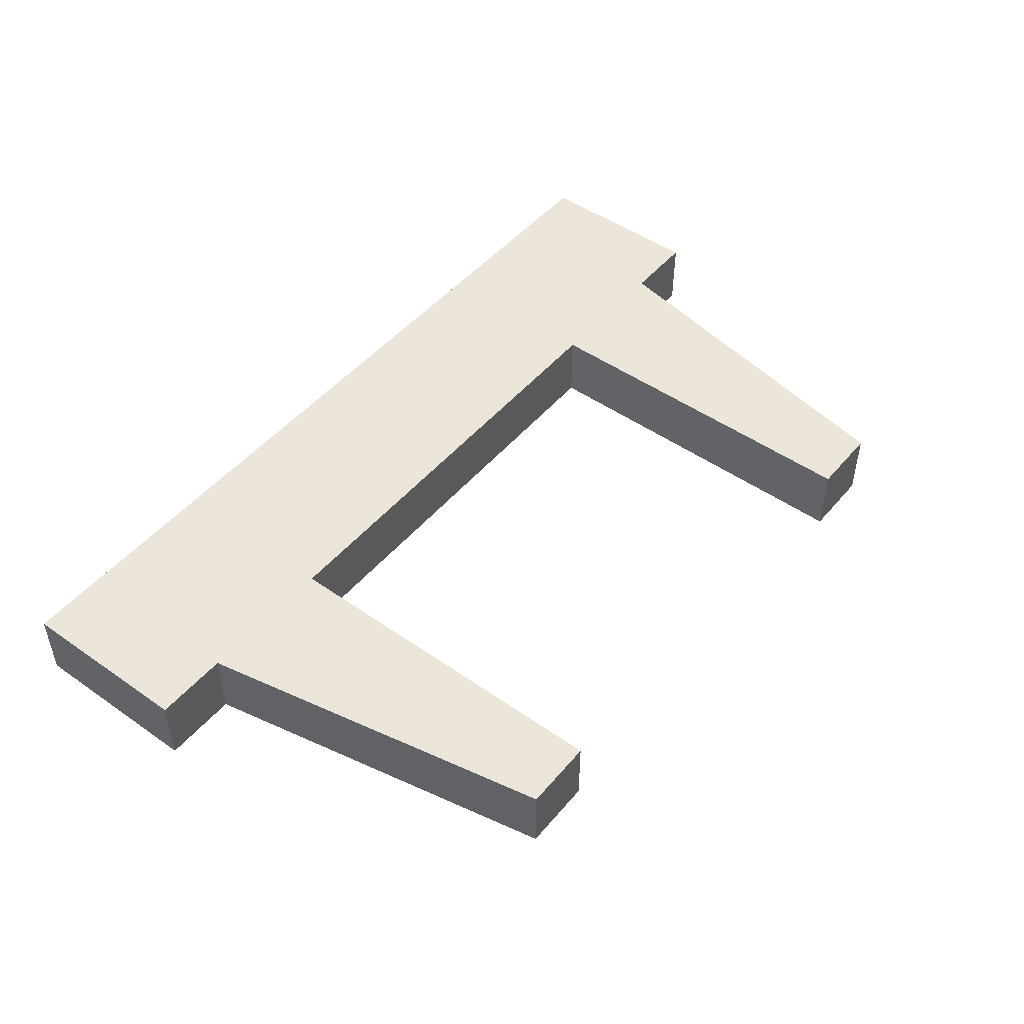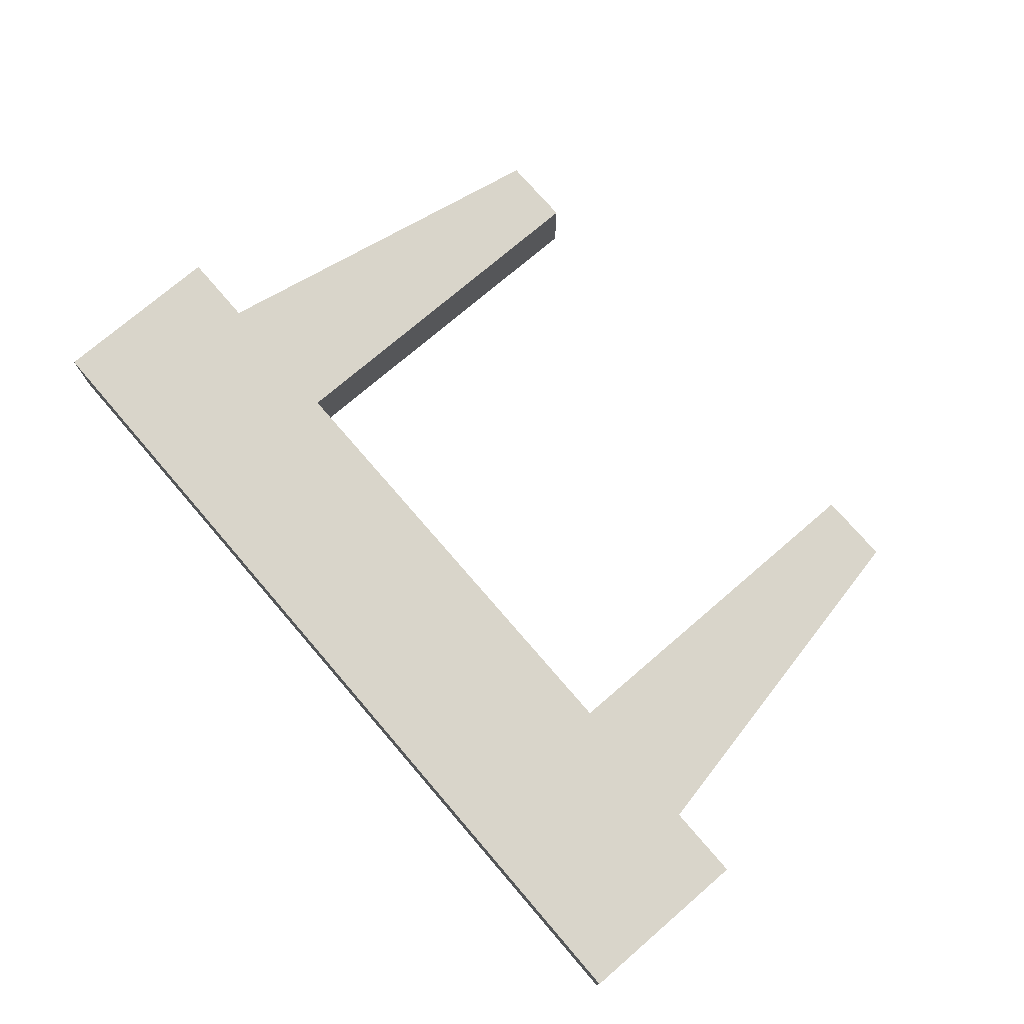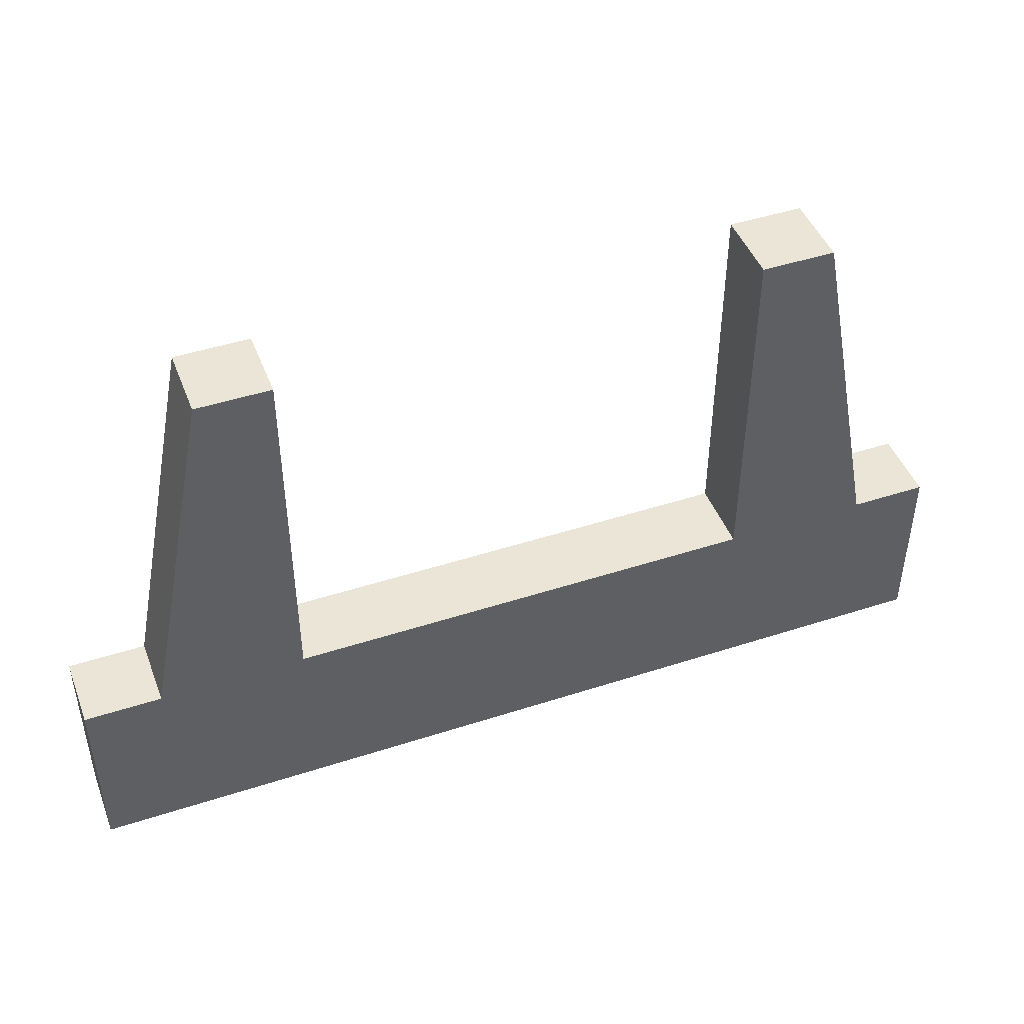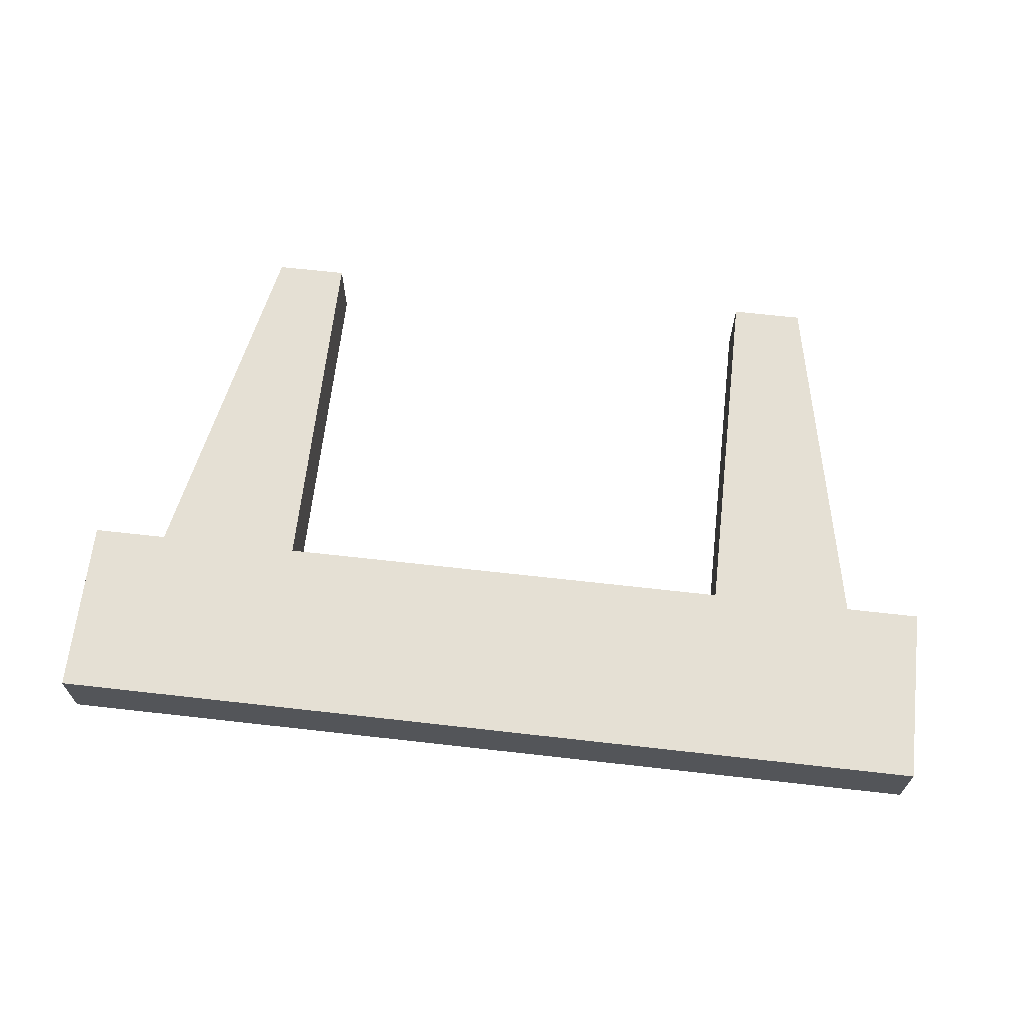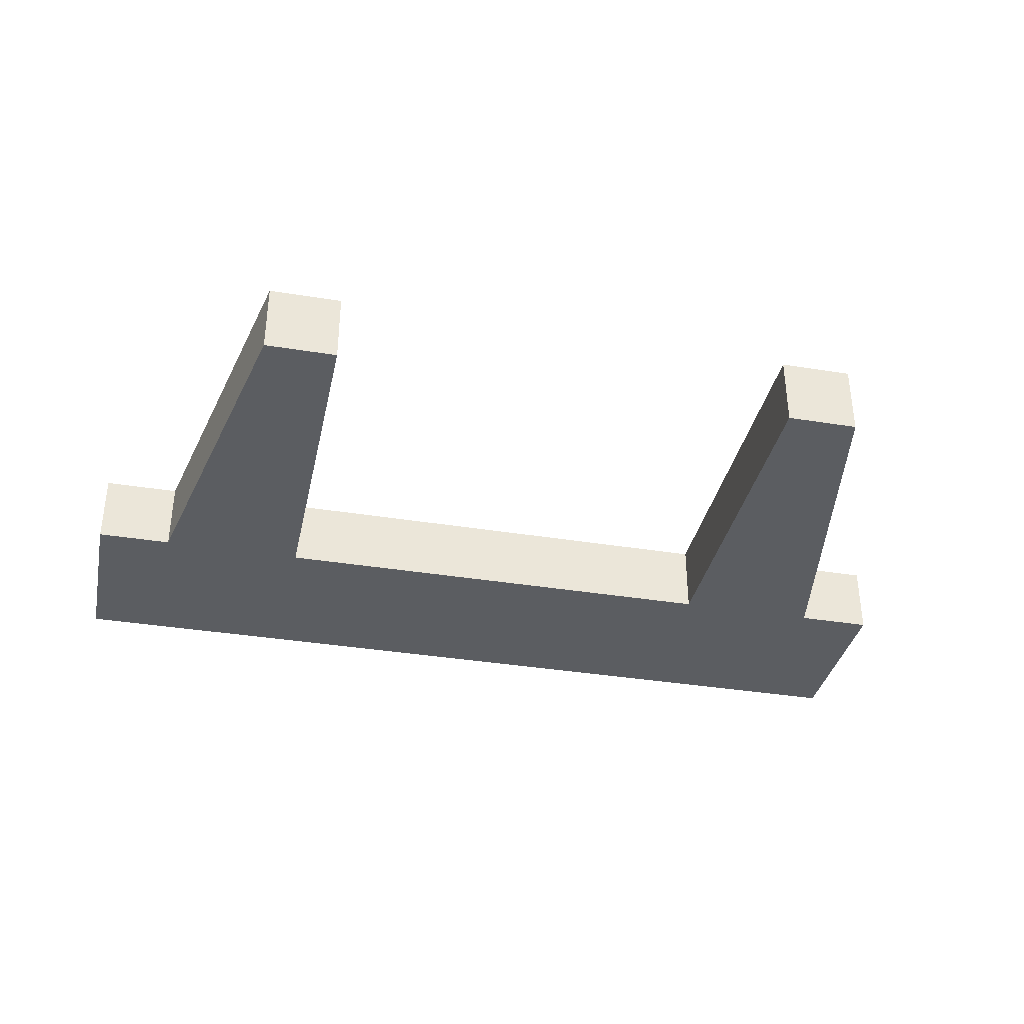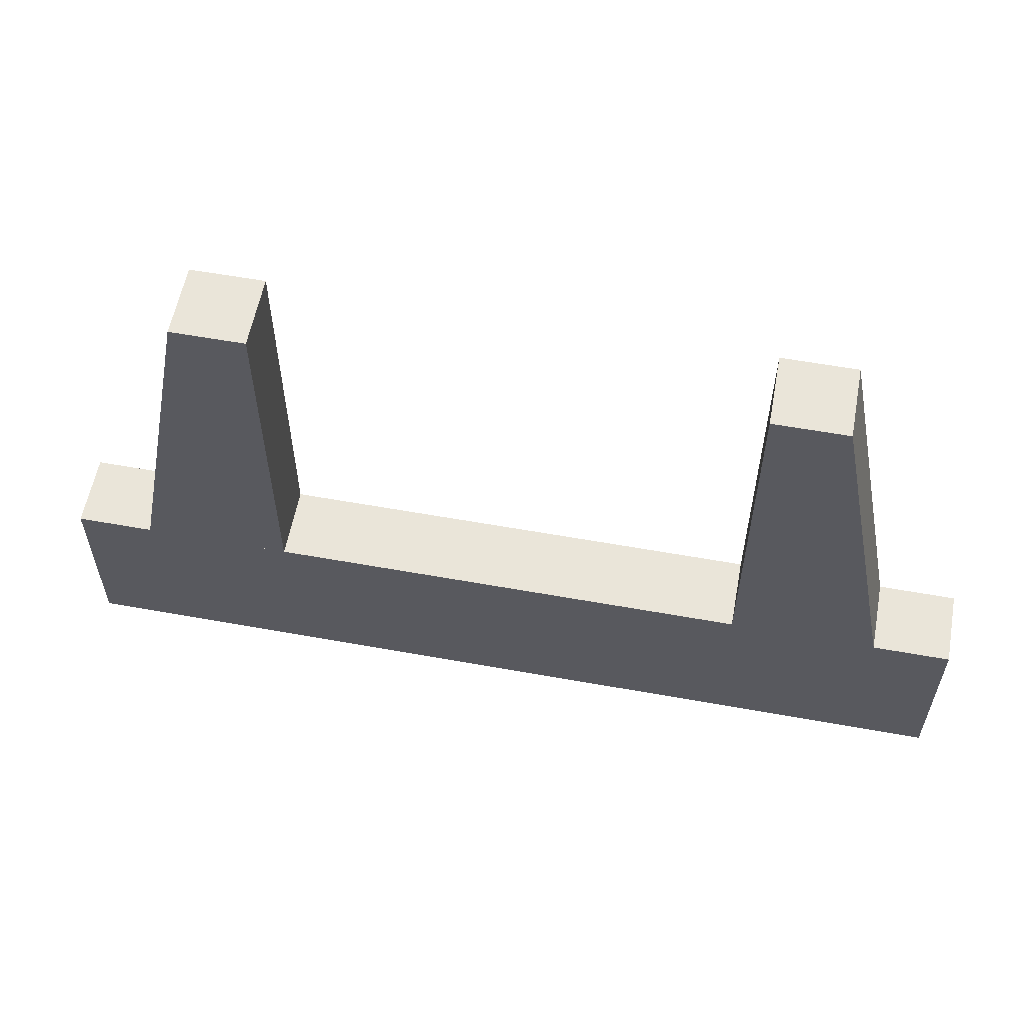
<metadata>
{"format":"obj","ext":"obj","renderer":"f3d","projection":"perspective","resolution":1024,"background":"white","views":[{"elev":48.1,"azim":-51.9,"up":"+Y"},{"elev":74.5,"azim":-130.7,"up":"+Y"},{"elev":45.7,"azim":159.5,"up":"+Z"},{"elev":65.8,"azim":-173.5,"up":"+Y"},{"elev":-35.9,"azim":-12.1,"up":"+Y"},{"elev":58.0,"azim":-169.4,"up":"+Z"}]}
</metadata>
<code>
v -0.063 -0.005 -0.025
v -0.063 -0.005 -0
v -0.063 0.005 -0.025
v -0.063 0.005 -0
v 0.063 -0.005 -0.025
v 0.063 -0.005 -0
v 0.063 0.005 -0.025
v 0.063 0.005 -0
v 0.0525 0.005 0
v 0.0425 0.005 0.05
v 0.0525 -0.005 0
v 0.0425 -0.005 0.05
v 0.0325 0.005 0
v 0.0325 0.005 0.05
v 0.0325 -0.005 0
v 0.0325 -0.005 0.05
v -0.0525 -0.005 0
v -0.0425 -0.005 0.05
v -0.0525 0.005 0
v -0.0425 0.005 0.05
v -0.0325 -0.005 0
v -0.0325 -0.005 0.05
v -0.0325 0.005 0
v -0.0325 0.005 0.05
f 1 7 5
f 1 3 7
f 1 4 3
f 1 2 4
f 3 8 7
f 3 4 8
f 5 7 8
f 5 8 6
f 1 5 6
f 1 6 2
f 2 6 8
f 2 8 4
f 9 15 13
f 9 11 15
f 9 12 11
f 9 10 12
f 11 16 15
f 11 12 16
f 13 15 16
f 13 16 14
f 9 13 14
f 9 14 10
f 10 14 16
f 10 16 12
f 17 23 21
f 17 19 23
f 17 20 19
f 17 18 20
f 19 24 23
f 19 20 24
f 21 23 24
f 21 24 22
f 17 21 22
f 17 22 18
f 18 22 24
f 18 24 20

</code>
